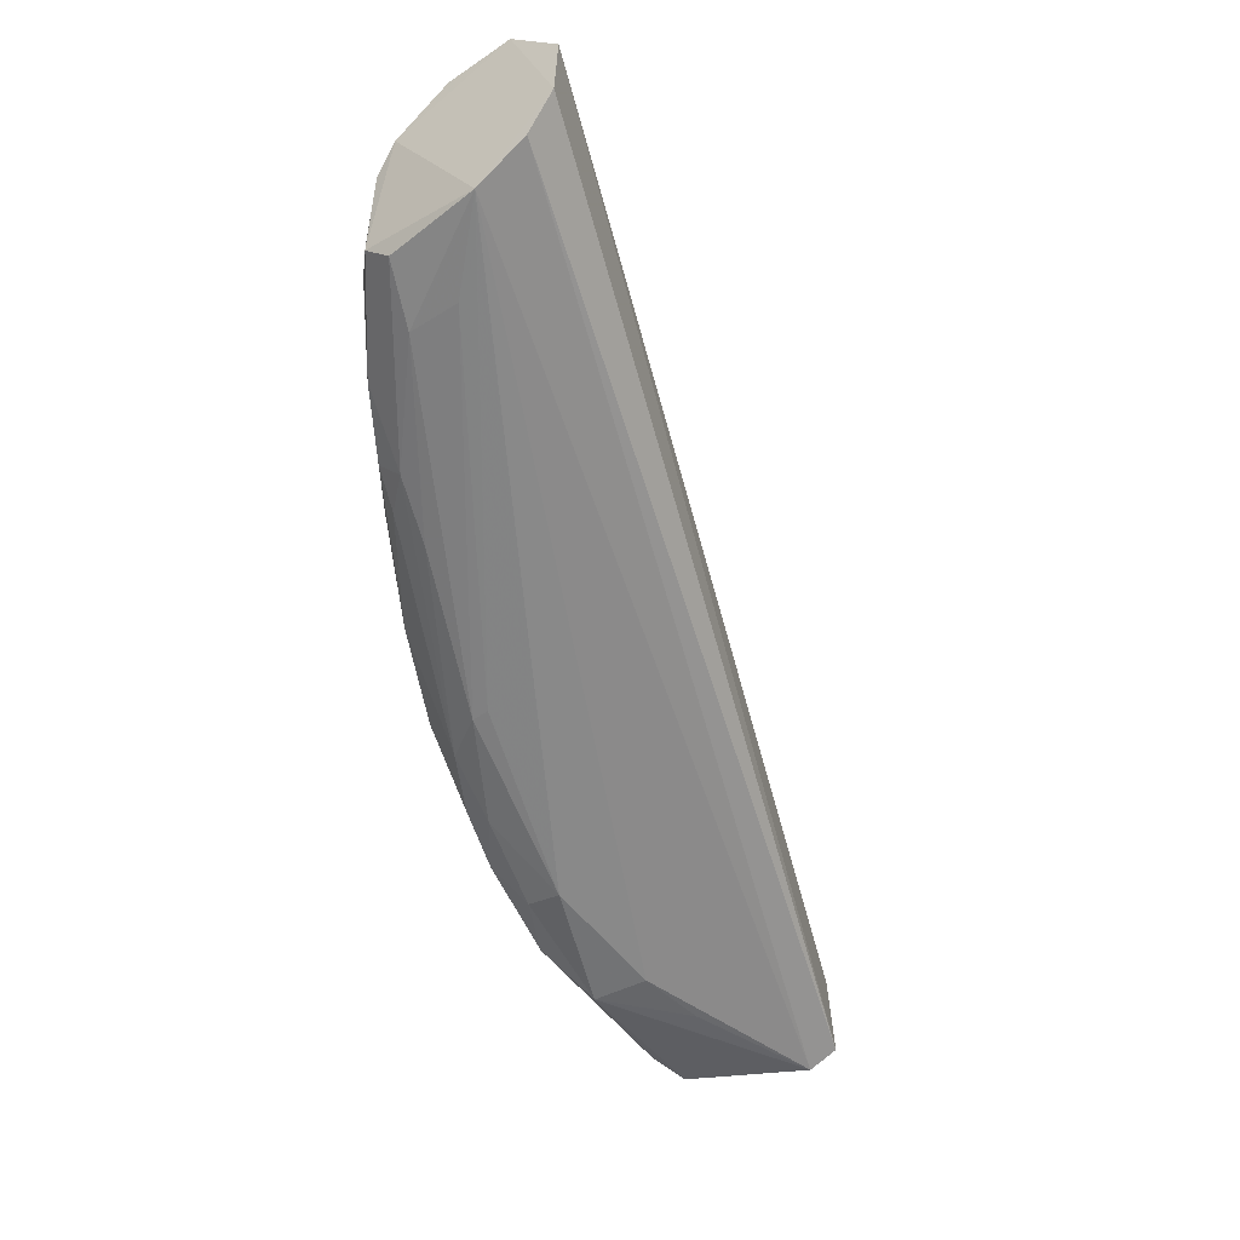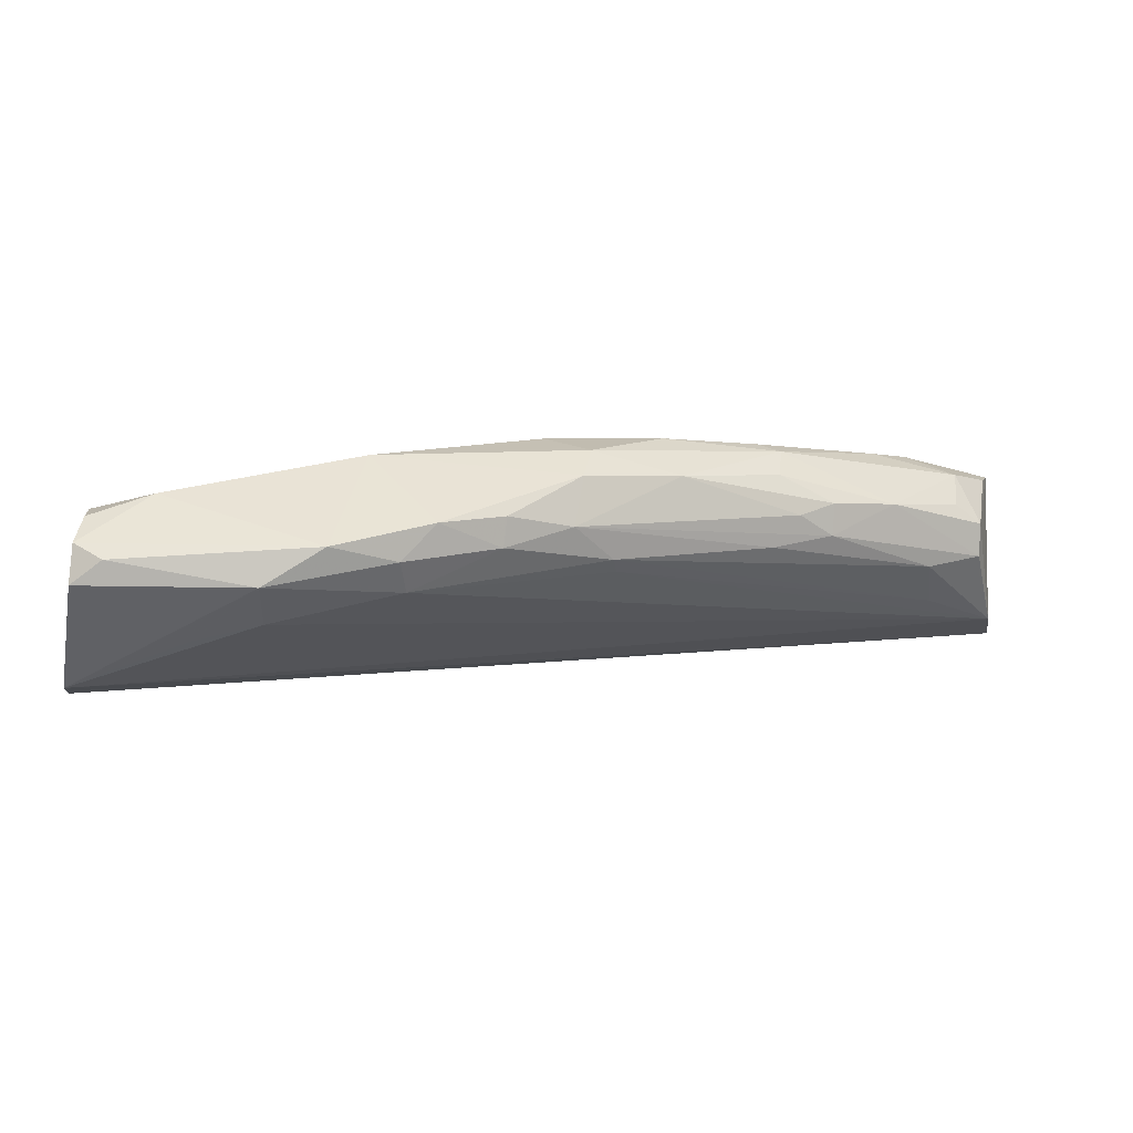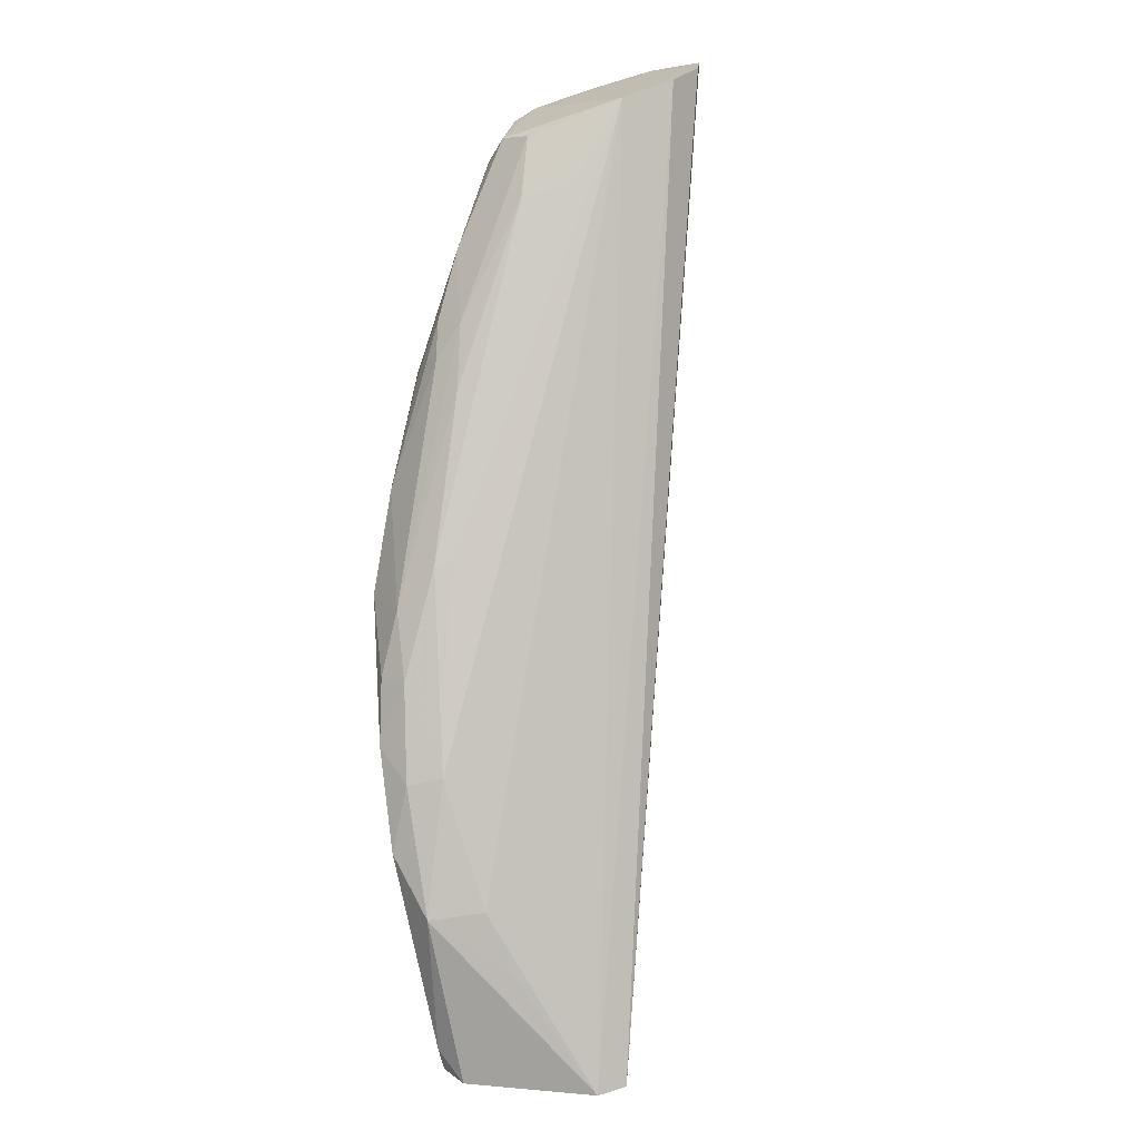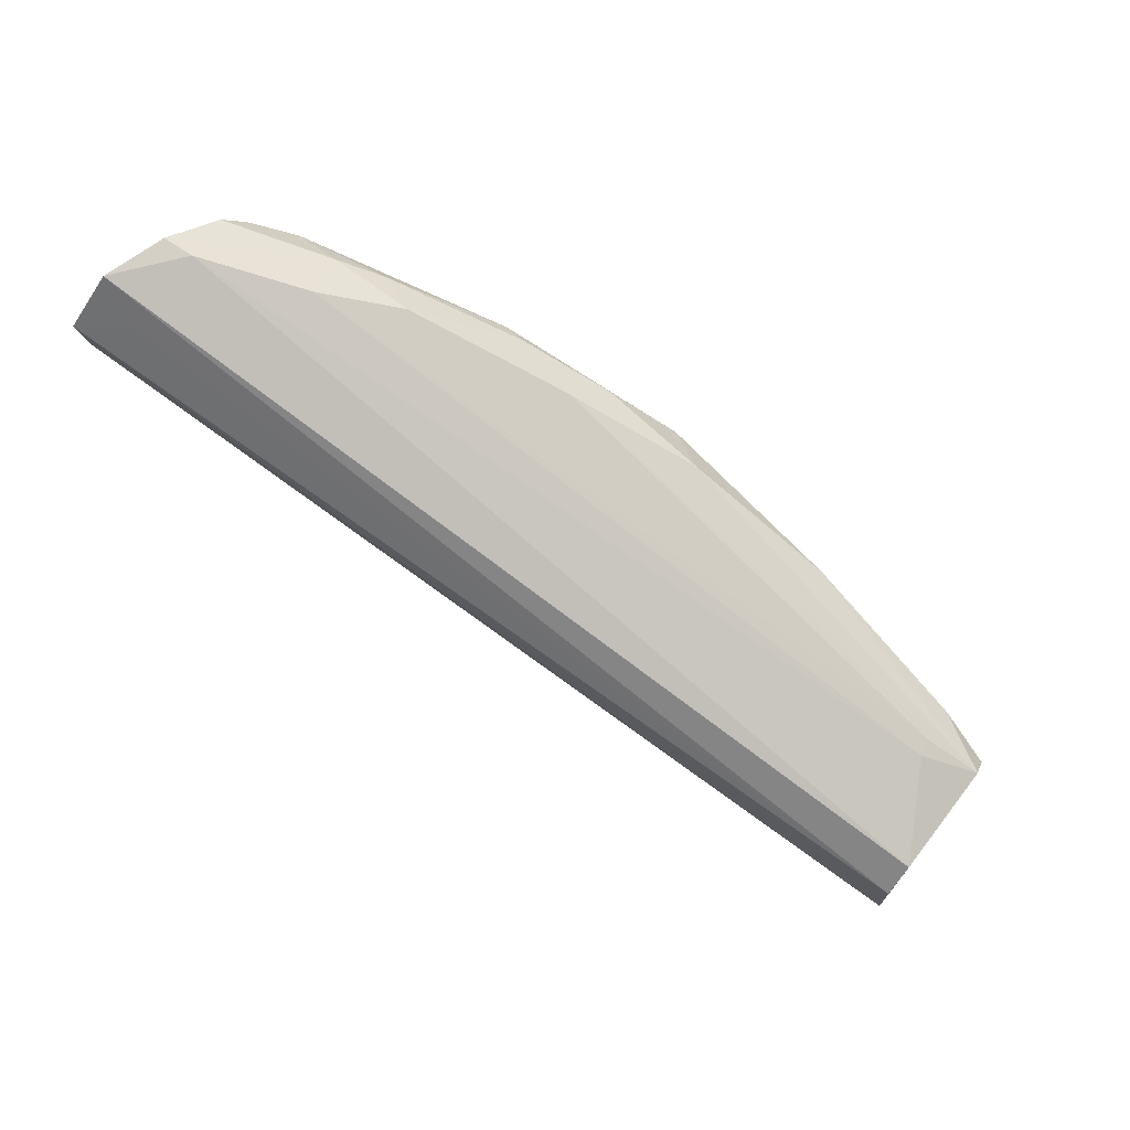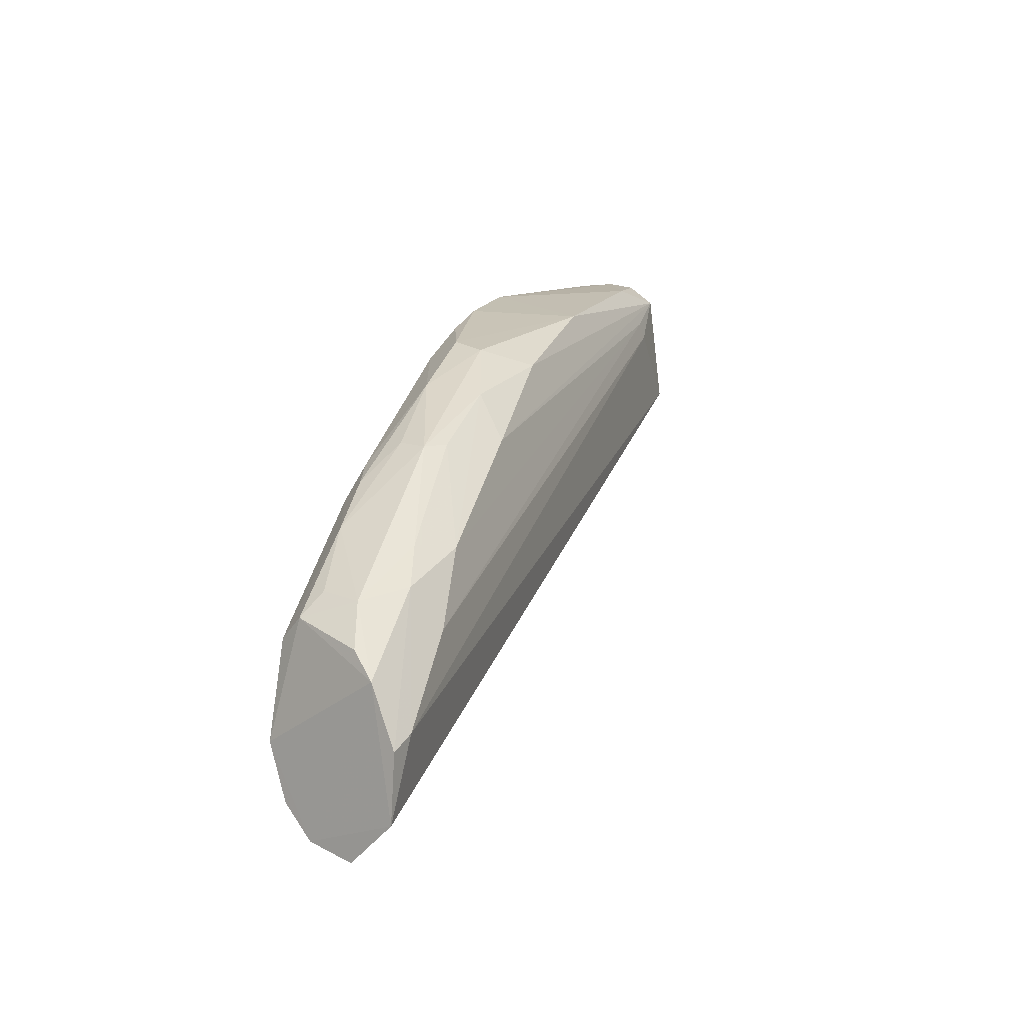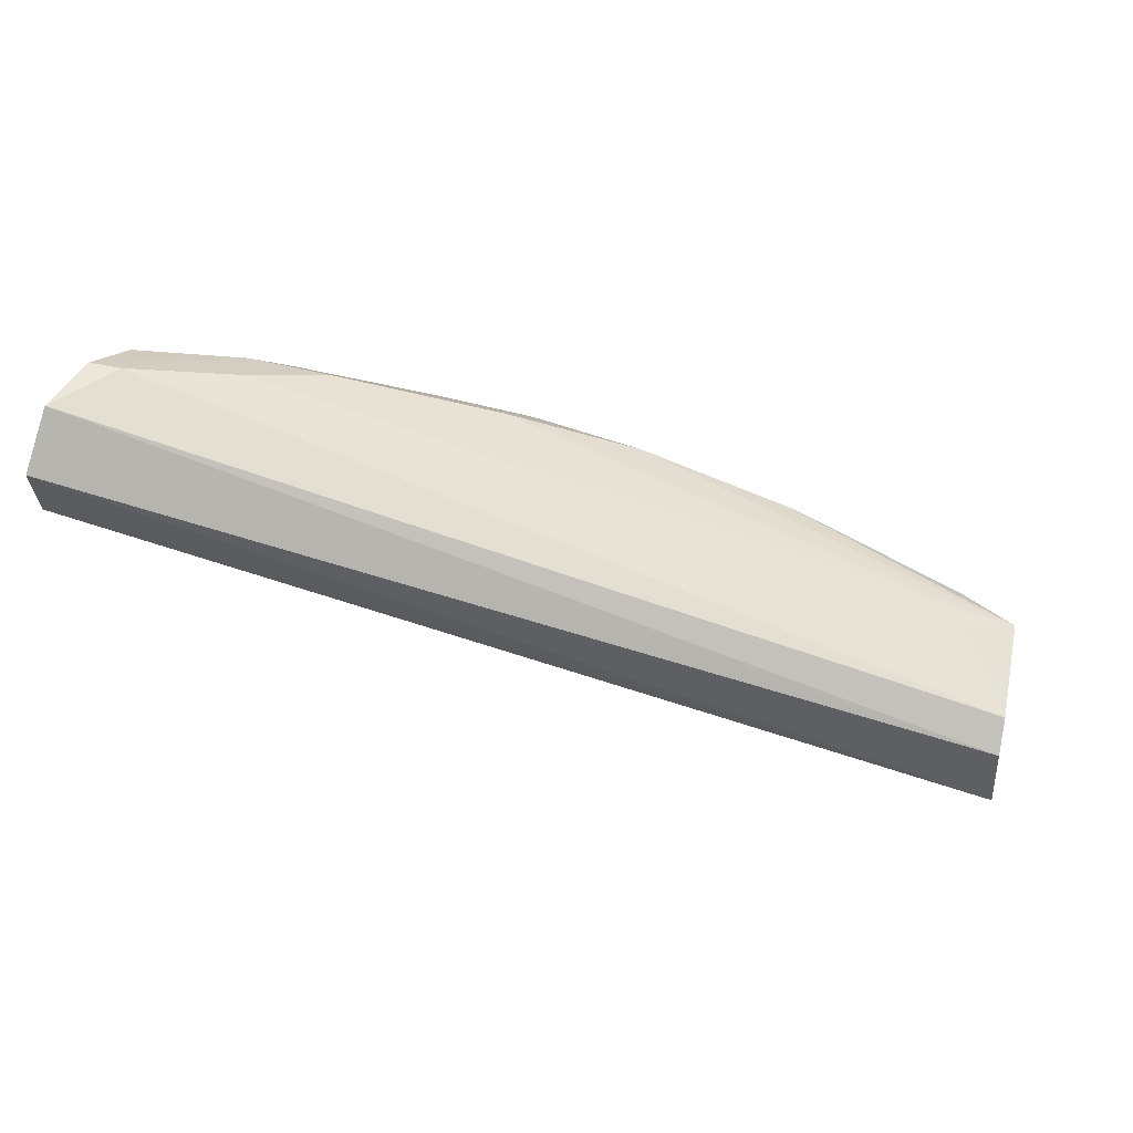
<metadata>
{"format":"obj","ext":"obj","renderer":"f3d","projection":"perspective","resolution":1024,"background":"white","views":[{"elev":-42.3,"azim":118.8,"up":"+Y"},{"elev":46.3,"azim":2.8,"up":"+Z"},{"elev":-74.9,"azim":98.1,"up":"+Y"},{"elev":75.9,"azim":-134.6,"up":"+Y"},{"elev":15.8,"azim":127.4,"up":"+Z"},{"elev":51.4,"azim":-159.9,"up":"+Y"}]}
</metadata>
<code>
o ./meshes/vascular_part0-export048
v -0.02515 0.03996 0.2537
v -0.01901 0.04111 0.2494
v -0.01907 0.04294 0.2506
v -0.01876 0.04279 0.2481
v -0.03226 0.03739 0.2512
v -0.0188 0.04347 0.2488
v -0.02076 0.0409 0.252
v -0.0188 0.04201 0.2482
v -0.03218 0.0385 0.2512
v -0.01935 0.04141 0.2511
v -0.02247 0.04102 0.2528
v -0.02751 0.03779 0.2531
v -0.01889 0.04149 0.2486
v -0.01942 0.04298 0.2487
v -0.03188 0.03876 0.2535
v -0.02015 0.04064 0.251
v -0.01971 0.04215 0.2514
v -0.02388 0.03989 0.2534
v -0.03221 0.03715 0.2516
v -0.02072 0.04279 0.2509
v -0.03212 0.03886 0.2517
v -0.02849 0.03776 0.2539
v -0.01935 0.04109 0.2508
v -0.02479 0.03877 0.2528
v -0.0192 0.04254 0.251
v -0.01975 0.04151 0.2514
v -0.02046 0.04244 0.2515
v -0.02249 0.04055 0.2528
v -0.02939 0.03741 0.2527
v -0.01894 0.04342 0.2498
v -0.0311 0.03914 0.253
v -0.03092 0.03874 0.2538
v -0.02523 0.0394 0.2538
v -0.03187 0.03735 0.2534
v -0.0217 0.04014 0.252
v -0.02475 0.03879 0.2526
v -0.02006 0.04066 0.2502
v -0.02757 0.03785 0.2536
v -0.021 0.04206 0.2519
v -0.02168 0.04046 0.2524
v -0.01937 0.04335 0.2499
v -0.02393 0.04133 0.2527
v -0.02816 0.03962 0.2538
v -0.02532 0.03877 0.2534
v -0.03187 0.03785 0.2537
v -0.02935 0.03733 0.2535
v -0.02256 0.03971 0.2522
v -0.02625 0.03831 0.2534
v -0.03101 0.0391 0.2532
v -0.02165 0.04227 0.2517
v -0.02417 0.04073 0.2533
v -0.02709 0.03828 0.2539
v -0.02584 0.04048 0.2534
v -0.02218 0.04012 0.2525
v -0.03182 0.03836 0.2537
v -0.03142 0.03756 0.2537
v -0.03037 0.0373 0.2525
v -0.02281 0.04117 0.2528
v -0.02621 0.03858 0.2538
f 8 5 4
f 8 4 6
f 8 6 3
f 8 3 2
f 9 4 5
f 10 2 3
f 13 8 2
f 13 5 8
f 14 9 6
f 14 6 4
f 14 4 9
f 17 11 7
f 18 11 1
f 19 13 2
f 19 5 13
f 19 15 5
f 21 6 9
f 21 9 5
f 21 5 15
f 23 10 7
f 23 16 2
f 23 2 10
f 25 17 10
f 25 10 3
f 25 3 17
f 26 17 7
f 26 7 10
f 26 10 17
f 27 17 3
f 28 7 11
f 28 11 18
f 29 19 2
f 29 2 12
f 30 3 6
f 30 27 3
f 31 21 15
f 33 18 1
f 35 23 7
f 35 16 23
f 36 24 12
f 36 12 2
f 37 2 16
f 37 16 24
f 37 36 2
f 37 24 36
f 39 11 17
f 39 17 27
f 40 28 18
f 40 7 28
f 40 35 7
f 41 20 27
f 41 27 30
f 41 31 20
f 41 21 31
f 41 30 6
f 41 6 21
f 43 32 22
f 43 33 1
f 43 15 32
f 44 18 33
f 45 15 19
f 45 19 34
f 45 22 32
f 46 38 22
f 46 29 12
f 46 12 38
f 46 34 19
f 47 24 16
f 47 16 35
f 47 44 24
f 47 35 44
f 48 38 12
f 48 12 24
f 48 24 44
f 49 31 15
f 49 15 42
f 49 20 31
f 50 27 20
f 50 49 42
f 50 20 49
f 50 39 27
f 51 1 11
f 51 50 42
f 52 43 22
f 52 33 43
f 52 22 38
f 52 38 48
f 53 42 15
f 53 15 43
f 53 51 42
f 53 43 1
f 53 1 51
f 54 40 18
f 54 18 44
f 54 44 35
f 54 35 40
f 55 45 32
f 55 32 15
f 55 15 45
f 56 45 34
f 56 22 45
f 56 46 22
f 56 34 46
f 57 46 19
f 57 19 29
f 57 29 46
f 58 51 11
f 58 11 39
f 58 39 50
f 58 50 51
f 59 44 33
f 59 33 52
f 59 52 48
f 59 48 44

</code>
